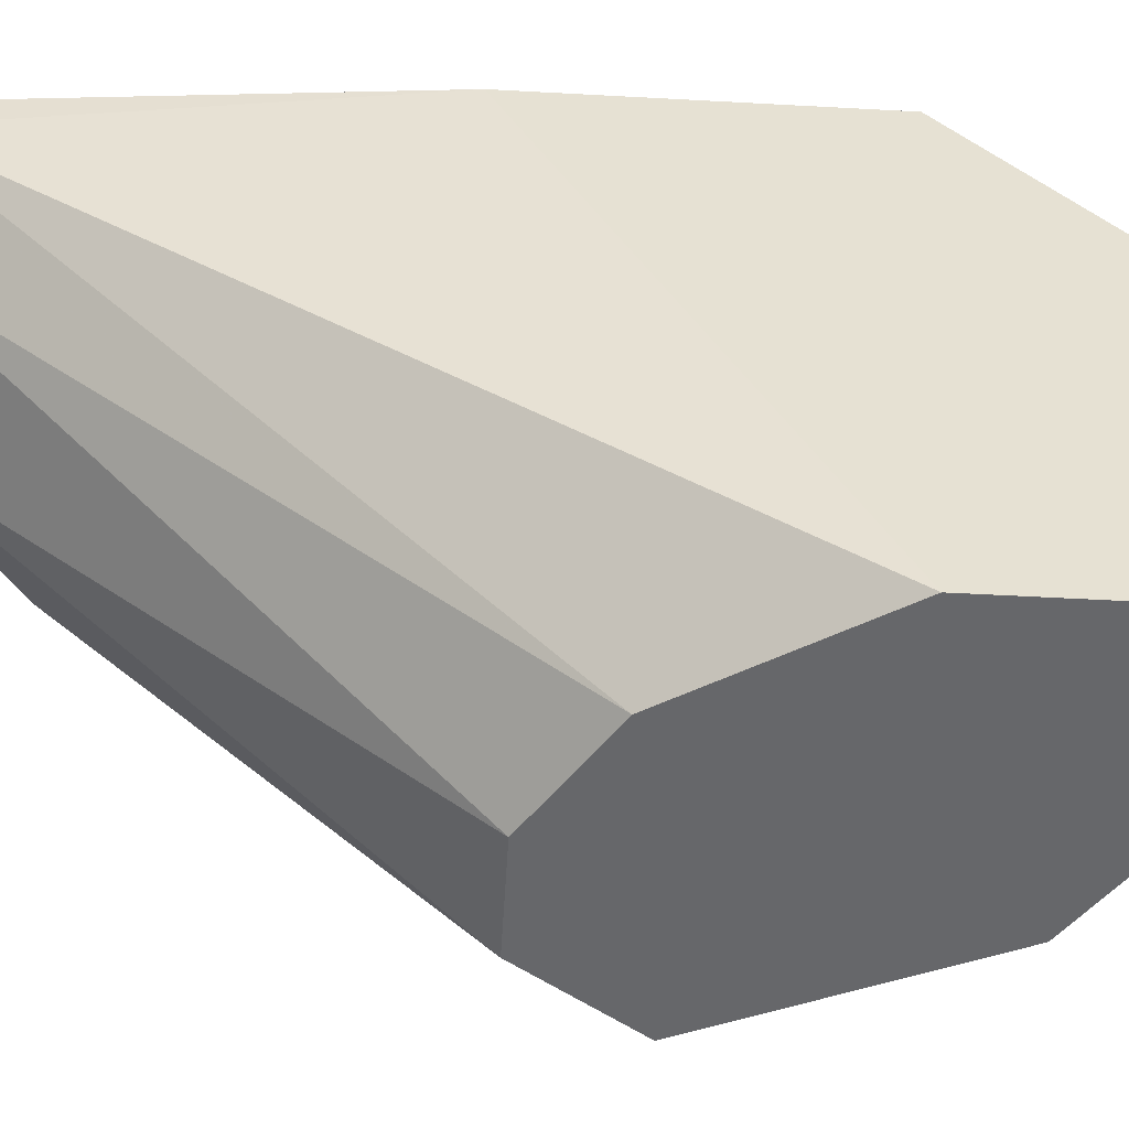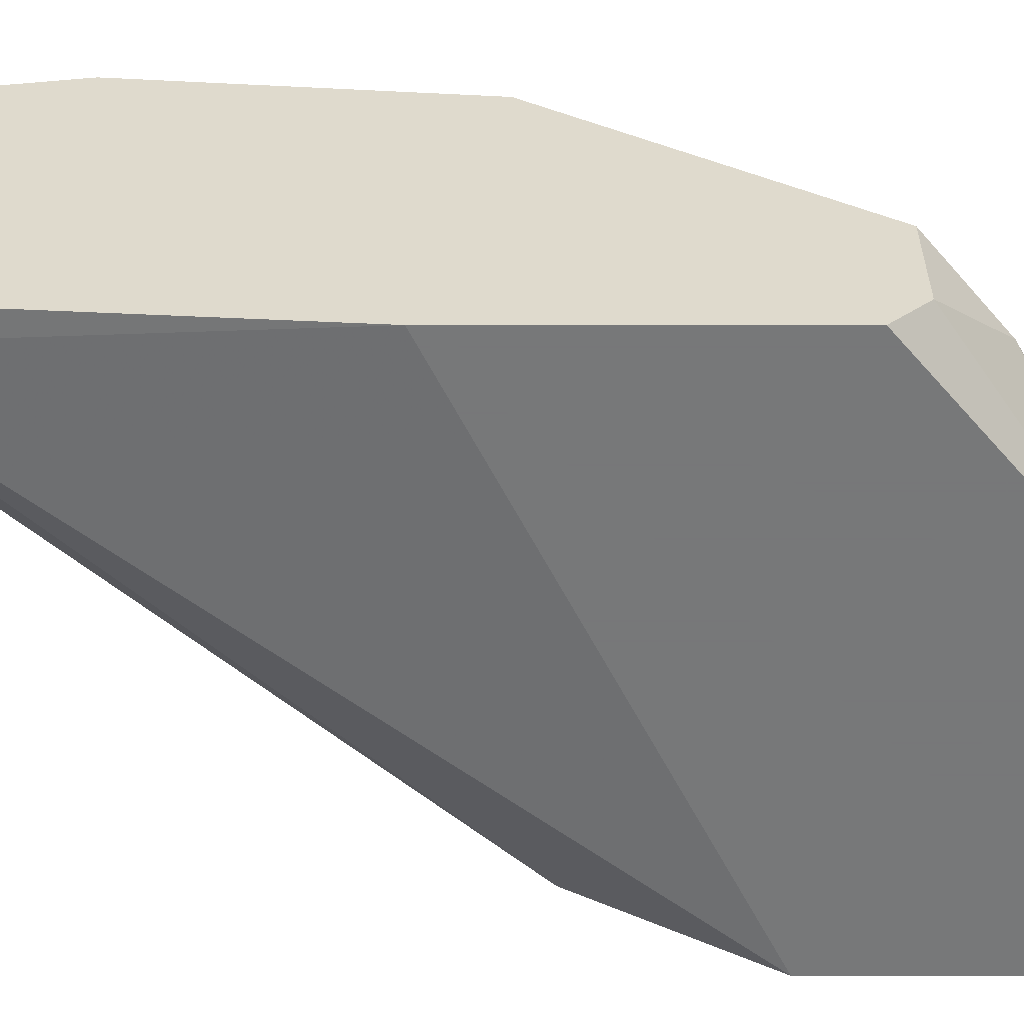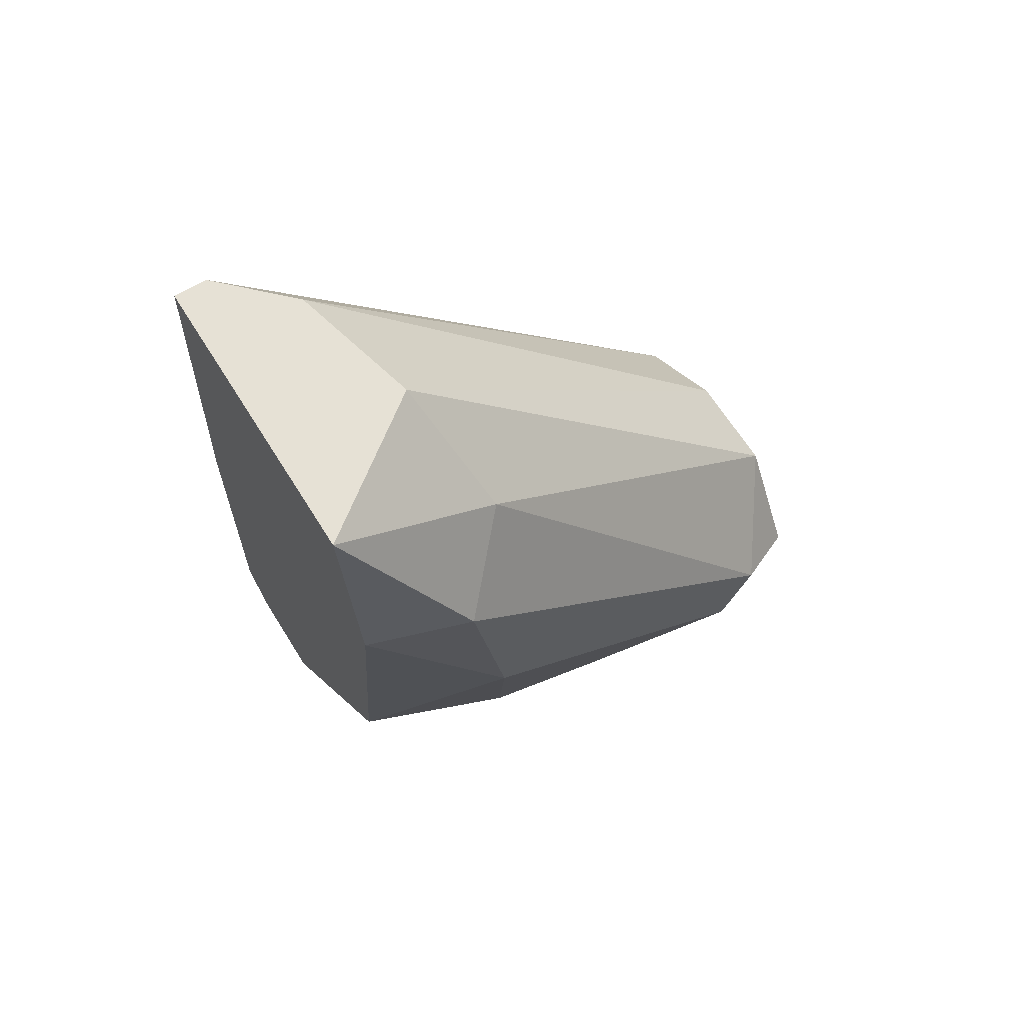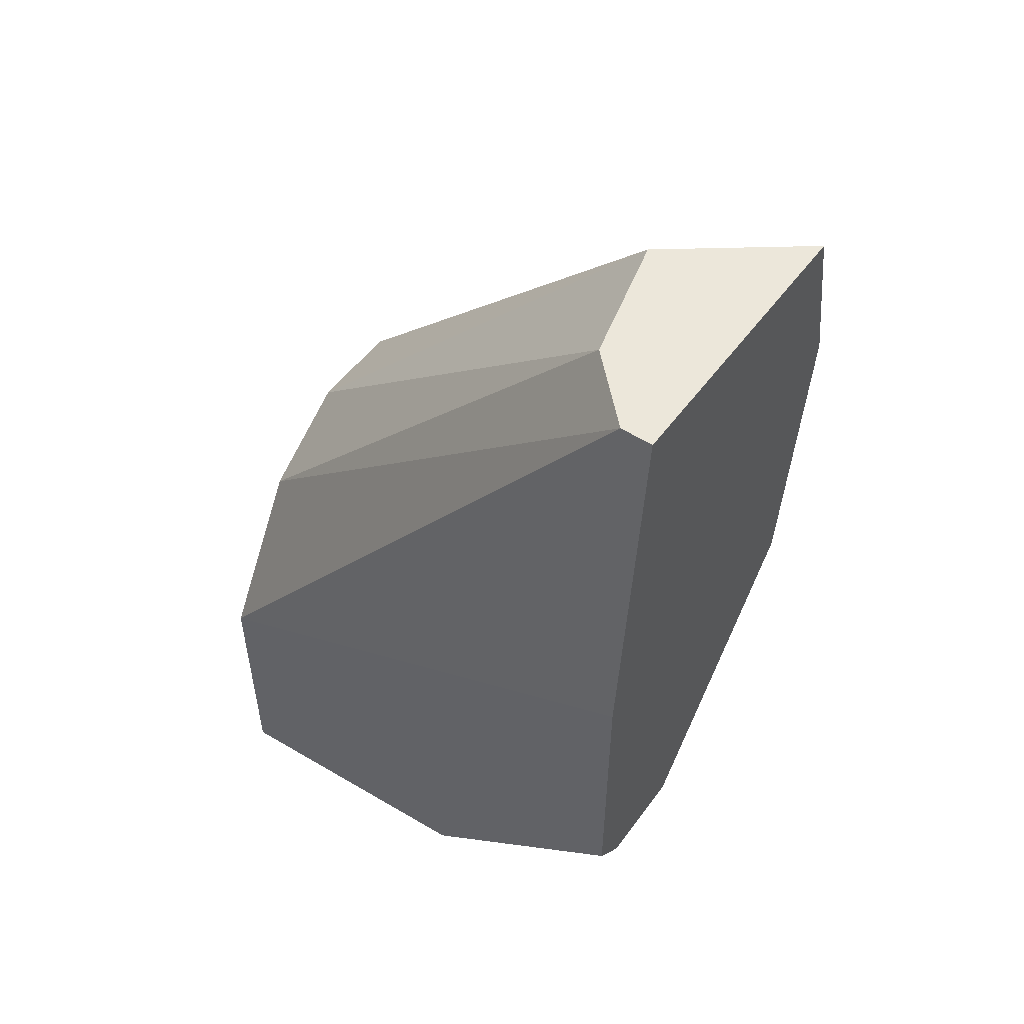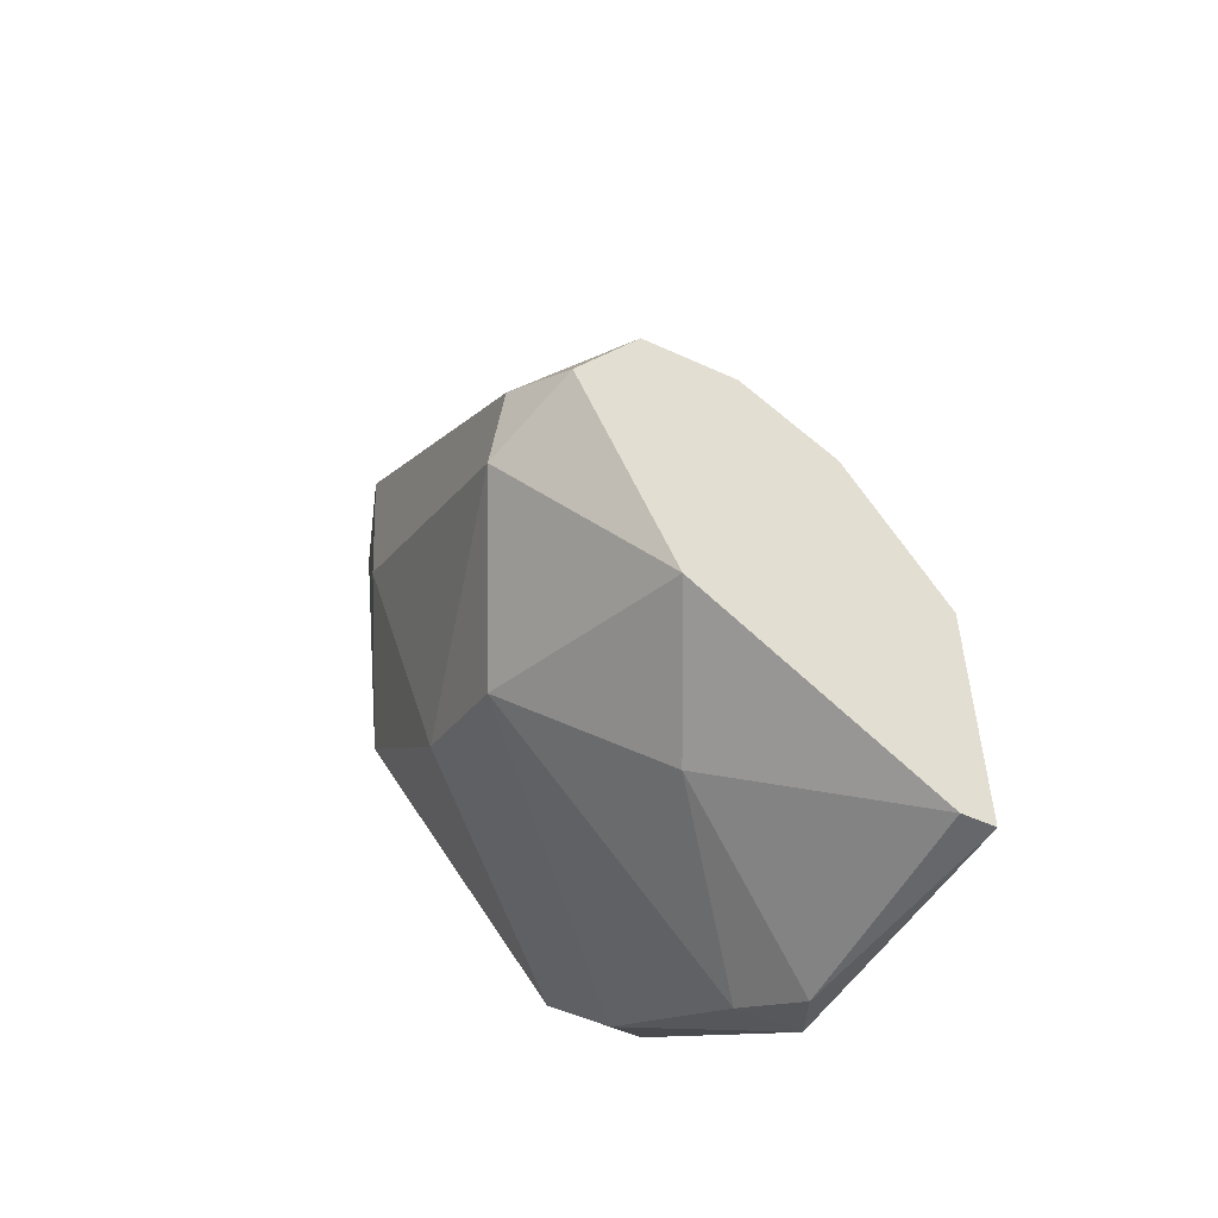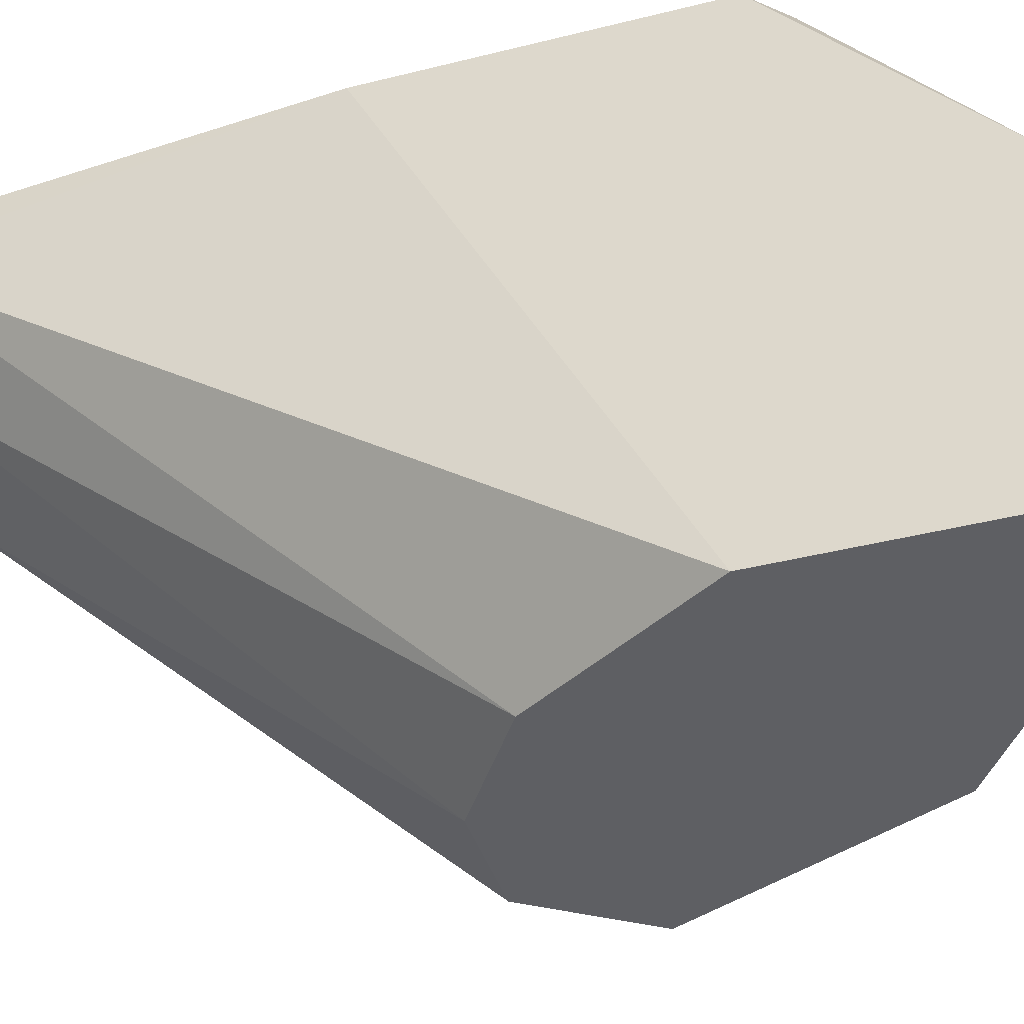
<metadata>
{"format":"obj","ext":"obj","renderer":"f3d","projection":"perspective","resolution":1024,"background":"white","views":[{"elev":-52.1,"azim":86.6,"up":"+Y"},{"elev":32.7,"azim":90.0,"up":"+Y"},{"elev":64.6,"azim":-121.8,"up":"+Z"},{"elev":52.1,"azim":125.2,"up":"+Z"},{"elev":-52.2,"azim":-26.3,"up":"+Z"},{"elev":-41.2,"azim":107.1,"up":"+Y"}]}
</metadata>
<code>
v -0.02498 -0.000614 -0.006968
v -0.02498 -0.000614 0.005484
v -0.02498 -0.008618 -0.01319
v -0.02498 -0.005062 0.002814
v -0.02498 -0.005062 -0.01141
v -0.02143 -0.01129 -0.01675
v -0.02143 -0.01484 -0.00608
v -0.02232 -0.004172 0.005484
v -0.02409 -0.01484 -0.00608
v -0.01609 -0.000614 -0.005191
v -0.01609 -0.000614 -0.01319
v -0.01609 -0.01484 -0.01942
v -0.01609 -0.01484 -0.0123
v -0.01609 -0.006841 -0.01853
v -0.01787 -0.006841 -0.01853
v -0.01965 -0.000614 -0.01408
v -0.02676 -0.004172 -0.004301
v -0.02676 -0.003283 0.001035
v -0.02676 -0.01218 -0.009632
v -0.02676 -0.01306 -0.007852
v -0.02587 -0.000614 0.001035
v -0.02587 -0.01484 -0.008742
v -0.01698 -0.001505 0.005484
v -0.01698 -0.000614 0.005484
v -0.01698 -0.000614 -0.01408
v -0.01698 -0.01484 -0.01942
v -0.01698 -0.008618 -0.01942
v -0.01876 -0.002393 -0.01586
v -0.01876 -0.01484 -0.007852
v -0.01876 -0.003283 0.005484
v -0.0232 -0.01484 -0.01497
f 3 5 28
f 26 12 22
f 22 12 7
f 2 25 1
f 7 12 13
f 23 2 8
f 25 2 10
f 13 12 10
f 23 13 10
f 26 22 31
f 31 22 19
f 5 1 16
f 1 25 16
f 10 12 14
f 31 19 3
f 19 5 3
f 22 7 9
f 7 8 9
f 9 8 4
f 2 18 4
f 8 2 4
f 13 23 29
f 7 13 29
f 1 5 17
f 19 18 17
f 5 19 17
f 23 8 30
f 8 7 30
f 29 23 30
f 7 29 30
f 2 23 24
f 10 2 24
f 23 10 24
f 26 31 6
f 3 15 6
f 31 3 6
f 19 22 20
f 18 19 20
f 22 9 20
f 9 4 20
f 4 18 20
f 25 10 11
f 10 14 11
f 14 25 11
f 18 2 21
f 2 1 21
f 17 18 21
f 1 17 21
f 12 26 27
f 14 12 27
f 15 14 27
f 26 6 27
f 6 15 27
f 5 16 28
f 16 25 28
f 25 14 28
f 14 15 28
f 15 3 28

</code>
